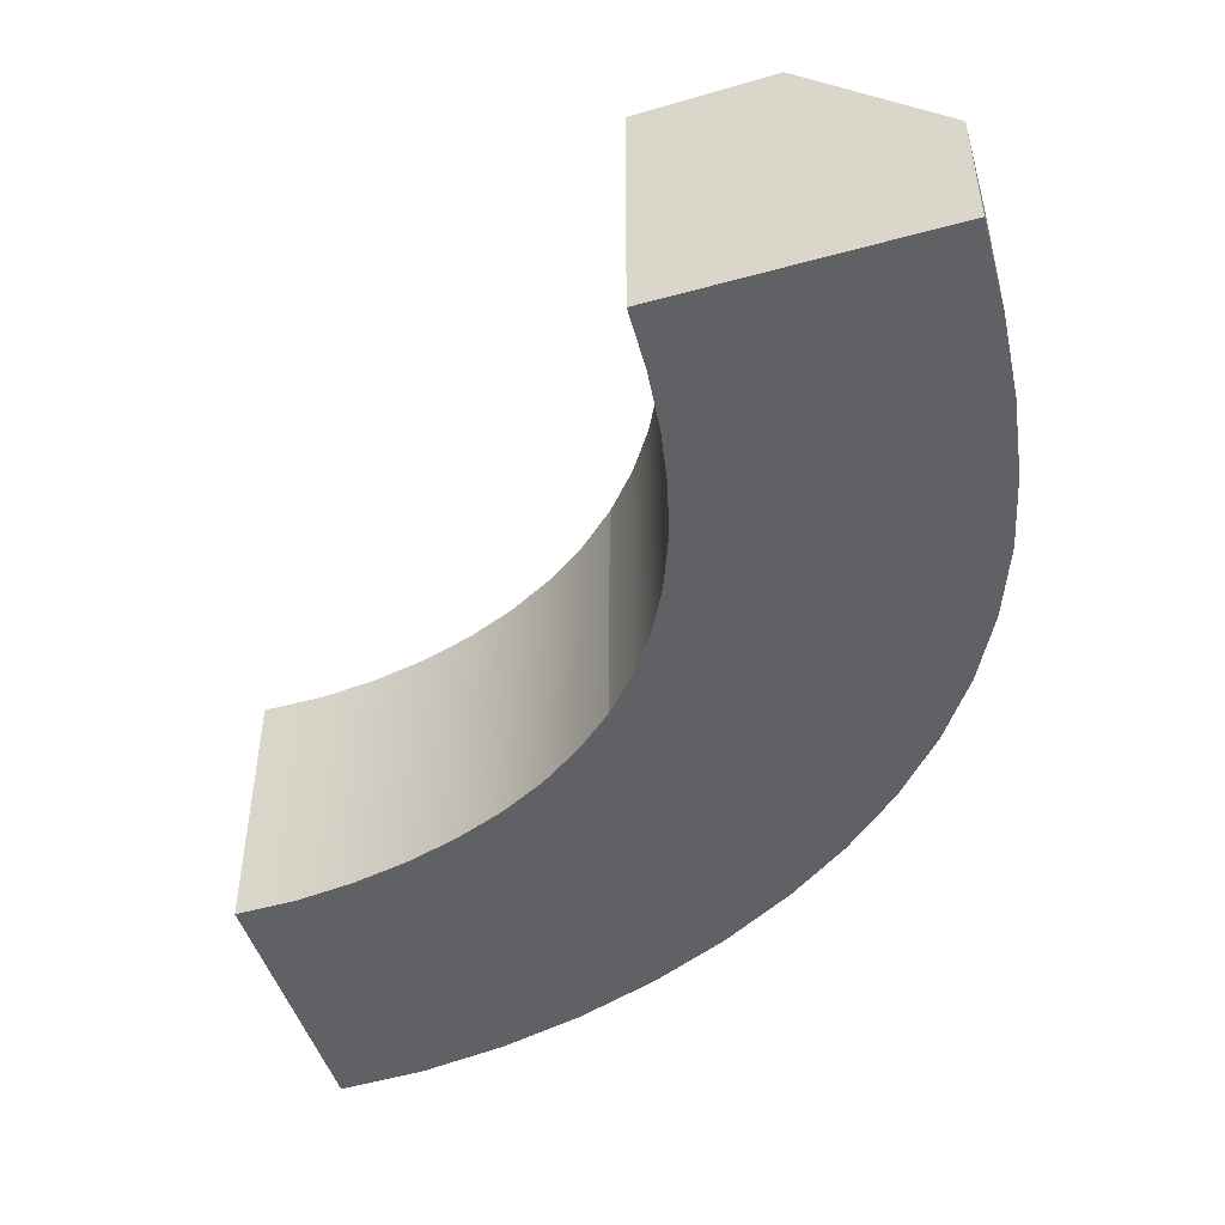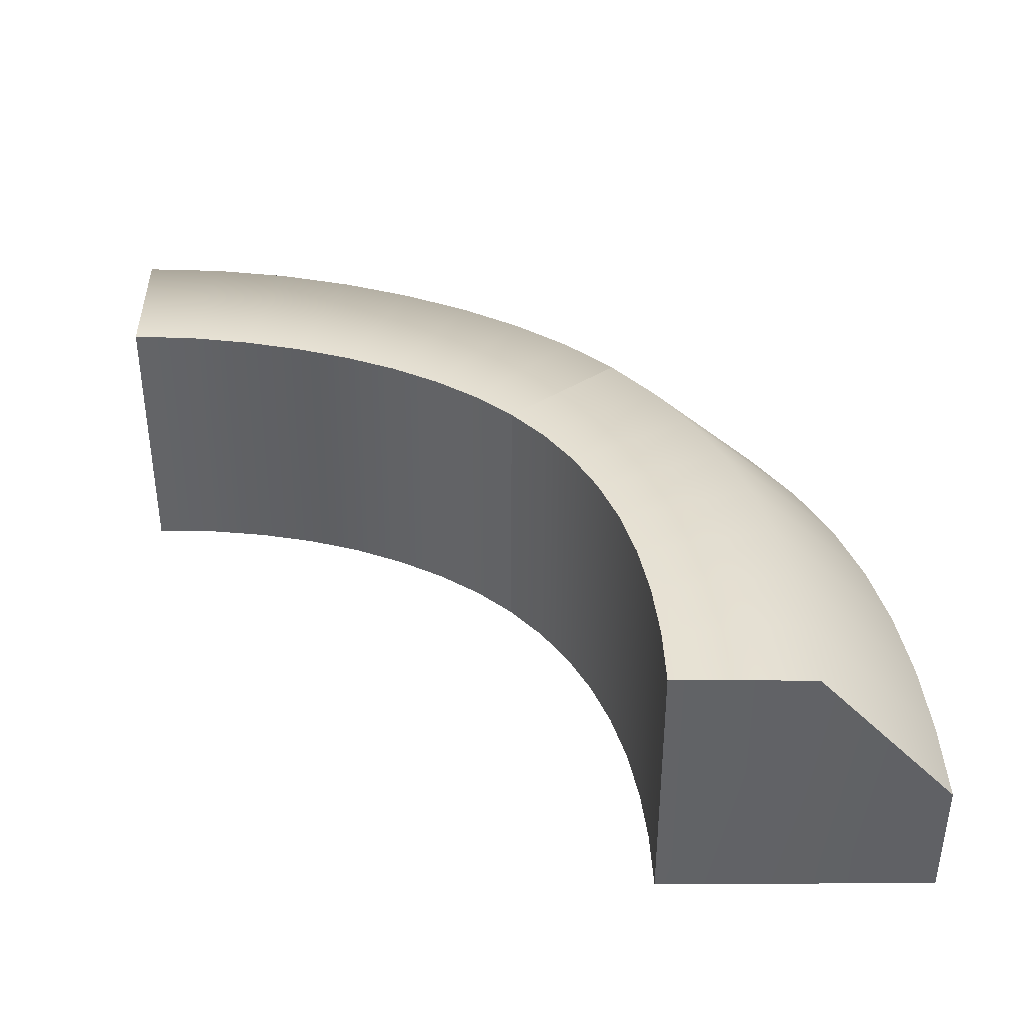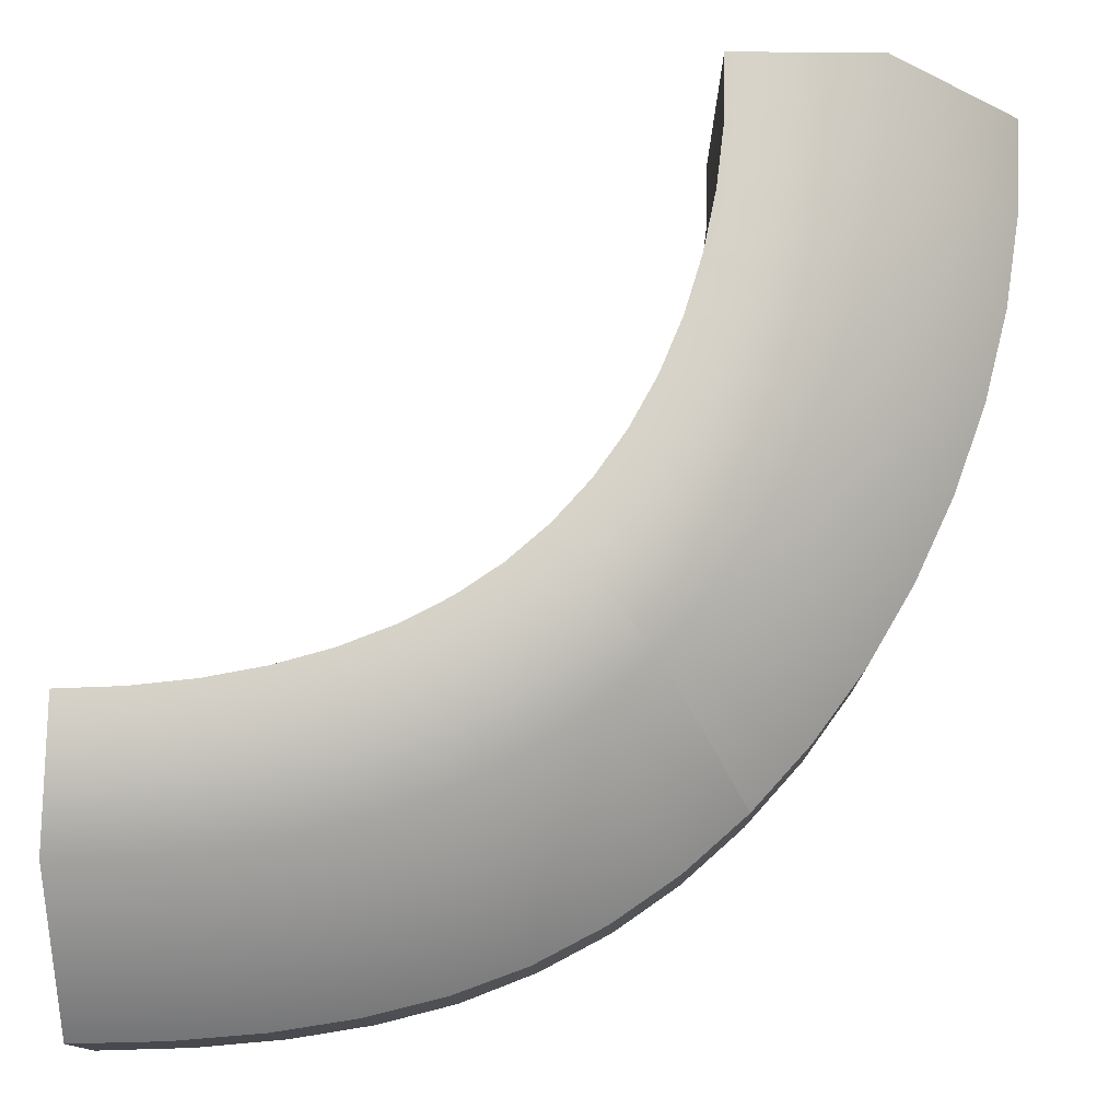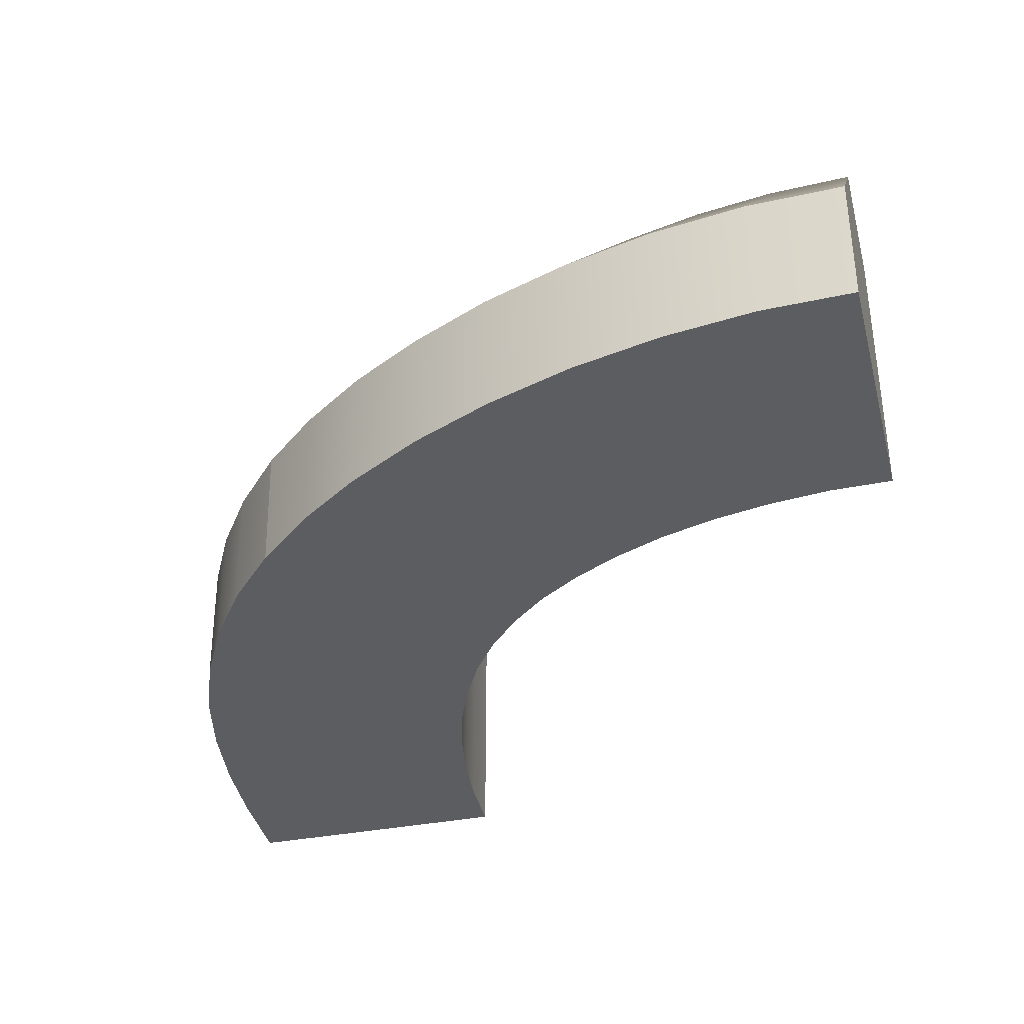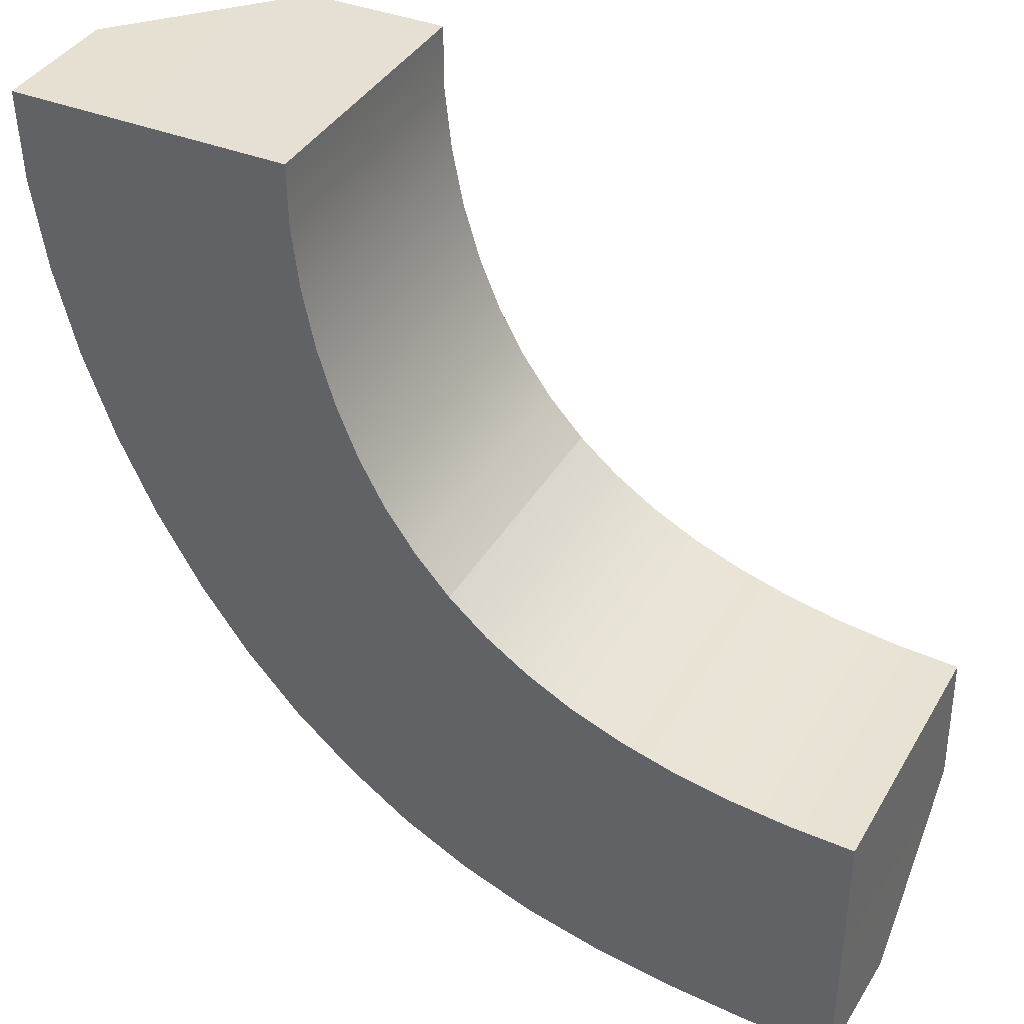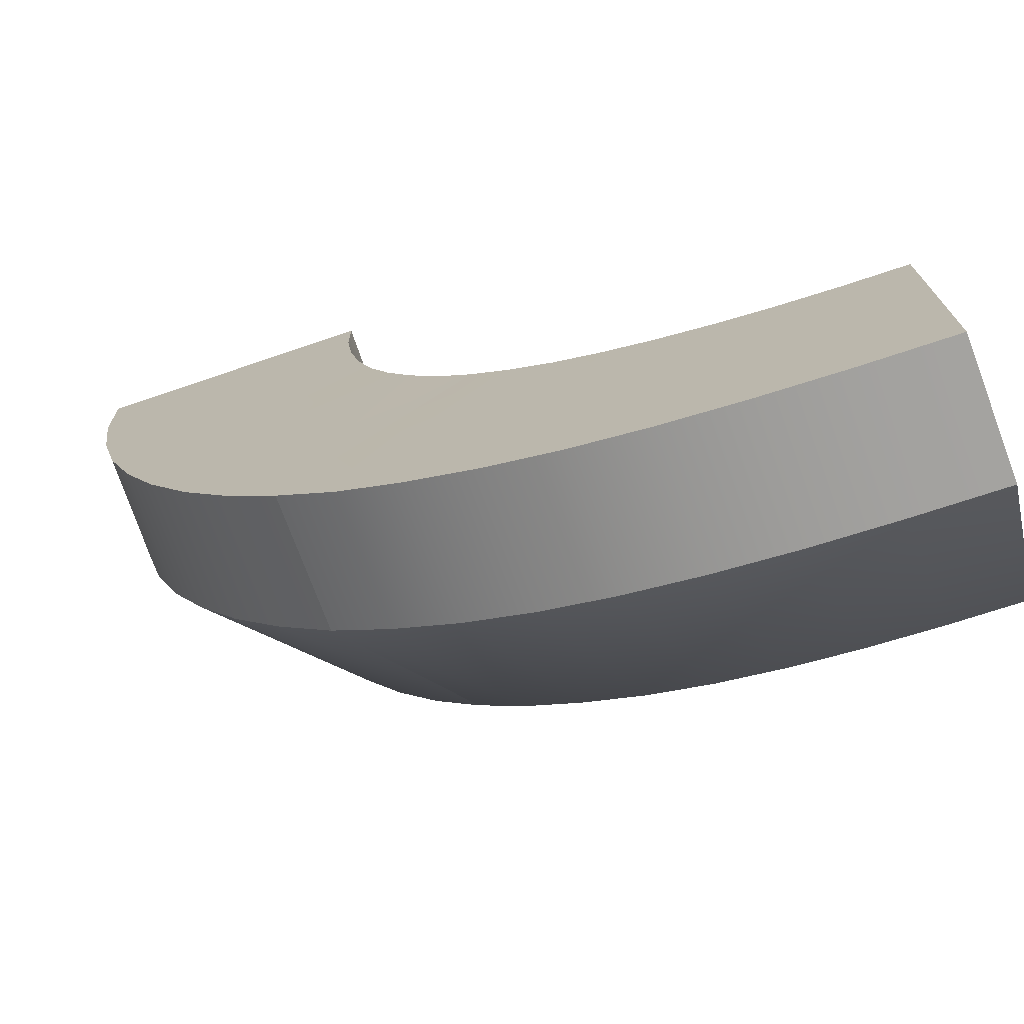
<metadata>
{"format":"obj","ext":"obj","renderer":"f3d","projection":"perspective","resolution":1024,"background":"white","views":[{"elev":-48.3,"azim":107.1,"up":"+Y"},{"elev":38.7,"azim":89.7,"up":"+Y"},{"elev":-12.9,"azim":179.8,"up":"+Z"},{"elev":-36.7,"azim":-75.8,"up":"+Y"},{"elev":38.3,"azim":27.0,"up":"+Z"},{"elev":-73.6,"azim":18.8,"up":"+Z"}]}
</metadata>
<code>
g default
v -0.0978 -0 -2.289
v 0.2136 0.001813 -1.893
v 0.5319 -0 -1.503
v -0.0829 0.4682 -2.304
v 0.2213 1 -1.901
v 0.5348 1 -1.507
v 2.014 0.466 -3.009
v 2.012 1 -2.509
v 2.004 0.9978 -2.009
v 1.999 0.000263 -3.009
v 2 -0 -2.508
v 2 -0 -2.008
v -1 0 -0.007998
v -0.505 -0 -0.007985
v -4.3e-05 0 -0.007753
v -1 0.466 -0.007998
v -0.505 1 -0.007998
v -1.8e-05 1.002 -0.007755
v -0.749 0.4668 -1.287
v -0.7552 -0 -1.273
v -0.3056 0 -1.069
v 0.1325 0 -0.8542
v 0.1343 0.9891 -0.8589
v -0.301 0.9973 -1.081
v 0.8454 0.466 -2.866
v 0.8314 -0 -2.86
v 0.9972 0 -2.371
v 1.165 -0 -1.885
v 1.168 1.011 -1.888
v 1.008 1 -2.376
v 1.38 -0 -2.973
v 1.394 0.466 -2.976
v 1.481 1 -2.478
v 1.565 1.007 -1.979
v 1.561 -0 -1.977
v 1.47 0 -2.474
v 0.357 0.466 -2.649
v 0.3378 -0 -2.634
v 0.5747 0.000106 -2.176
v 0.8205 0.000555 -1.728
v 0.8238 1.008 -1.732
v 0.5806 1 -2.179
v -0.4593 0 -1.841
v -0.4568 0.466 -1.844
v -0.07507 0.9978 -1.532
v 0.3041 0.9927 -1.215
v 0.3017 -0.001813 -1.21
v -0.08134 -0.000192 -1.521
v -0.9396 0.4673 -0.6644
v -0.9426 -0 -0.6497
v -0.452 -0 -0.553
v 0.02865 -0 -0.4462
v 0.02964 0.9924 -0.4511
v -0.4495 1 -0.5656
v -0.9882 0.466 -0.3418
v -0.9897 -0 -0.3269
v -0.492 -0 -0.2789
v 0.002701 -0 -0.2278
v 0.003214 0.9964 -0.2326
v -0.4908 1 -0.2916
v -0.864 -0 -0.9662
v -0.8596 0.4665 -0.9806
v -0.3854 0.9988 -0.8302
v 0.07352 0.9898 -0.6606
v 0.07214 0.000192 -0.6558
v -0.3892 -0 -0.8179
v -0.6139 0.4641 -1.577
v -0.622 0 -1.562
v -0.2027 -0 -1.305
v 0.2092 -0.001312 -1.04
v 0.2113 0.9901 -1.044
v -0.1972 0.9969 -1.316
v -0.2921 -0 -2.072
v -0.2795 0.466 -2.087
v 0.06466 0.9996 -1.727
v 0.412 0.9962 -1.369
v 0.4093 -0 -1.365
v 0.05762 0.001312 -1.718
v 0.1318 0.466 -2.494
v 0.1149 0.001595 -2.479
v 0.386 -0 -2.045
v 0.6692 -0.000106 -1.624
v 0.6724 1.004 -1.628
v 0.3945 1 -2.053
v 0.5764 -0 -2.76
v 0.5964 0.466 -2.774
v 0.7888 1 -2.291
v 0.9894 1.01 -1.818
v 0.9859 -0 -1.815
v 0.7792 -0.000555 -2.285
v 1.111 0.466 -2.932
v 1.097 0 -2.927
v 1.226 -0 -2.432
v 1.357 -0 -1.939
v 1.361 1.01 -1.941
v 1.237 1 -2.436
v 1.681 -0 -3
v 1.696 0.4652 -3.001
v 1.74 0.9994 -2.502
v 1.78 1.003 -2.001
v 1.776 0 -2
v 1.729 -0 -2.499
g Wall10
f 4 5 84 79
f 5 6 83 84
f 7 8 11 10
f 8 9 12 11
f 80 81 2 1
f 81 82 3 2
f 3 82 83 6
f 79 80 1 4
f 13 14 17 16
f 14 15 18 17
f 16 17 60 55
f 17 18 59 60
f 56 57 14 13
f 57 58 15 14
f 15 58 59 18
f 55 56 13 16
f 1 73 74 4
f 1 2 78 73
f 2 3 77 78
f 76 77 3 6
f 75 76 6 5
f 74 75 5 4
f 10 97 98 7
f 10 11 102 97
f 11 12 101 102
f 100 101 12 9
f 99 100 9 8
f 98 99 8 7
f 91 92 26 25
f 25 30 96 91
f 30 29 95 96
f 29 28 94 95
f 93 94 28 27
f 92 93 27 26
f 25 26 85 86
f 26 27 90 85
f 27 28 89 90
f 88 89 28 29
f 87 88 29 30
f 86 87 30 25
f 67 68 20 19
f 19 24 72 67
f 24 23 71 72
f 23 22 70 71
f 69 70 22 21
f 68 69 21 20
f 19 20 61 62
f 20 21 66 61
f 21 22 65 66
f 64 65 22 23
f 63 64 23 24
f 62 63 24 19
f 49 50 56 55
f 50 51 57 56
f 51 52 58 57
f 59 58 52 53
f 60 59 53 54
f 55 60 54 49
f 62 61 50 49
f 49 54 63 62
f 54 53 64 63
f 53 52 65 64
f 66 65 52 51
f 61 66 51 50
f 44 43 68 67
f 43 48 69 68
f 48 47 70 69
f 71 70 47 46
f 72 71 46 45
f 67 72 45 44
f 74 73 43 44
f 44 45 75 74
f 45 46 76 75
f 46 47 77 76
f 78 77 47 48
f 73 78 48 43
f 37 38 80 79
f 38 39 81 80
f 39 40 82 81
f 83 82 40 41
f 84 83 41 42
f 79 84 42 37
f 86 85 38 37
f 37 42 87 86
f 42 41 88 87
f 41 40 89 88
f 90 89 40 39
f 85 90 39 38
f 32 31 92 91
f 31 36 93 92
f 36 35 94 93
f 95 94 35 34
f 96 95 34 33
f 91 96 33 32
f 98 97 31 32
f 32 33 99 98
f 33 34 100 99
f 34 35 101 100
f 102 101 35 36
f 97 102 36 31

</code>
